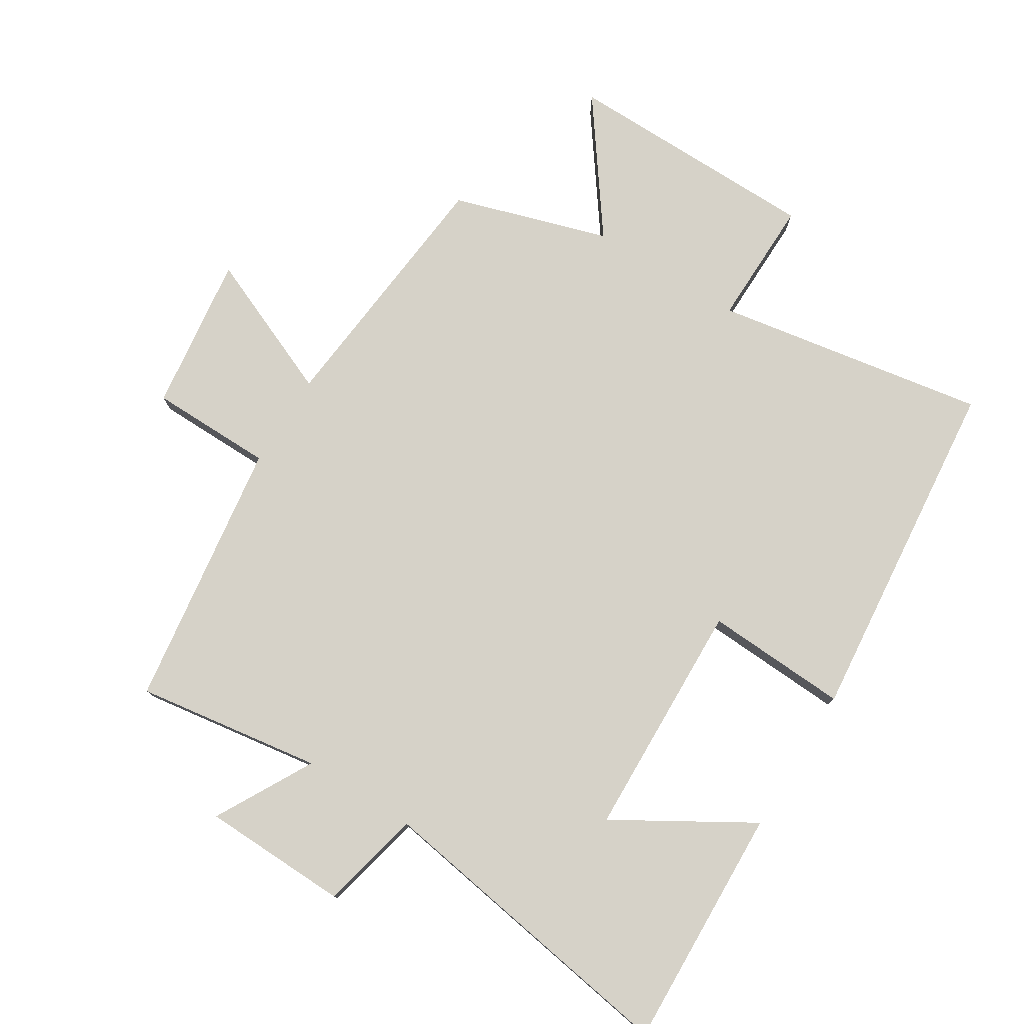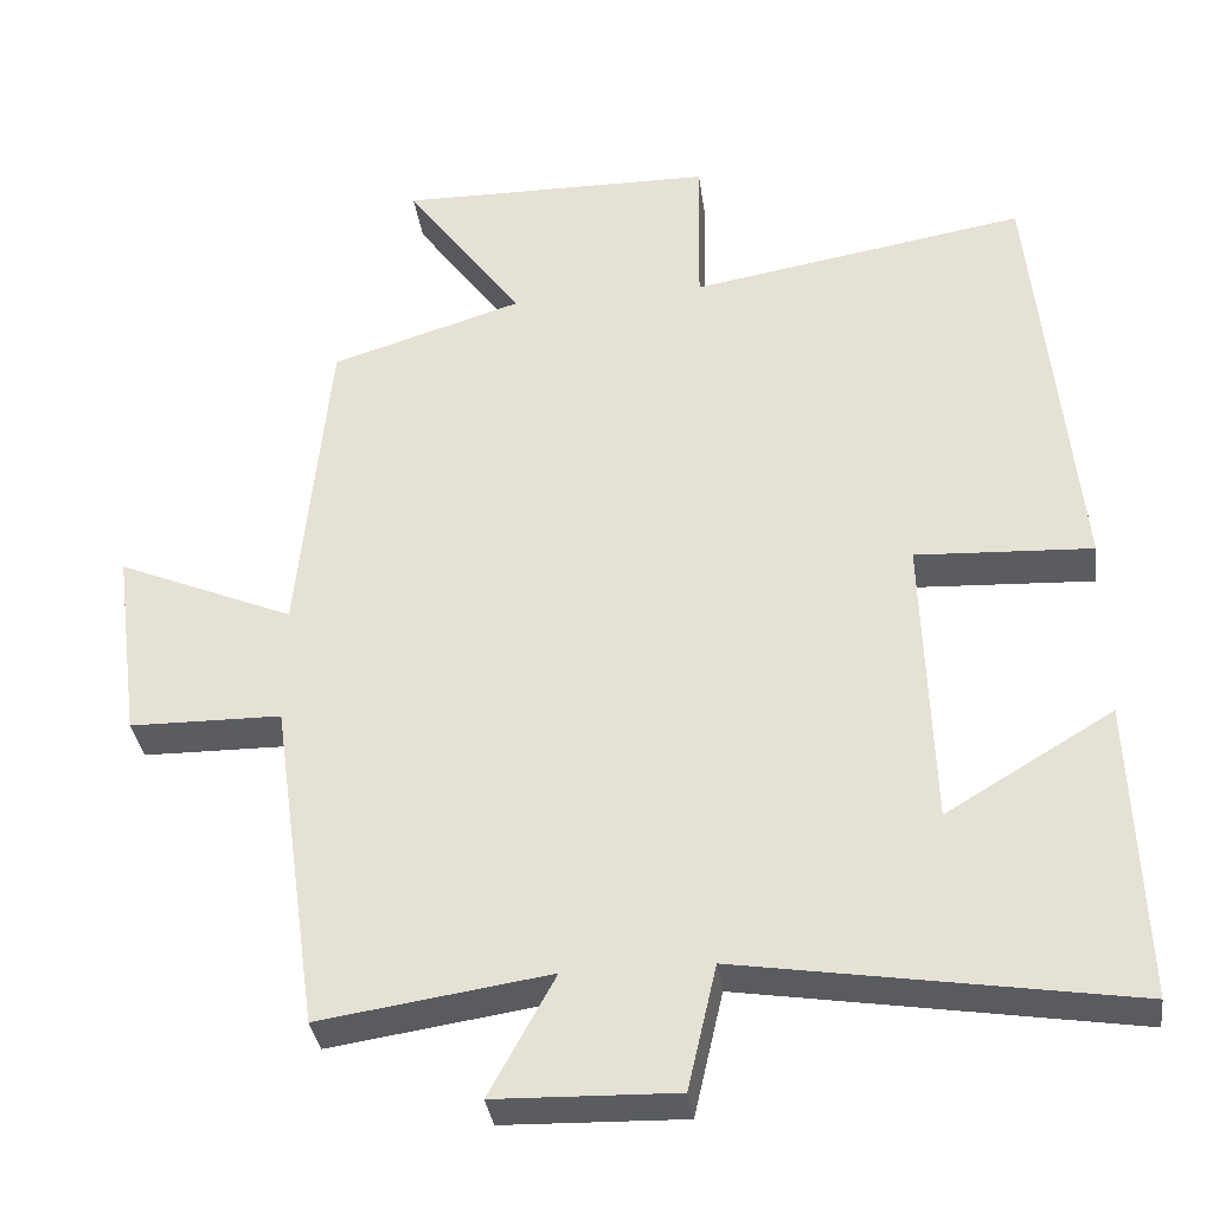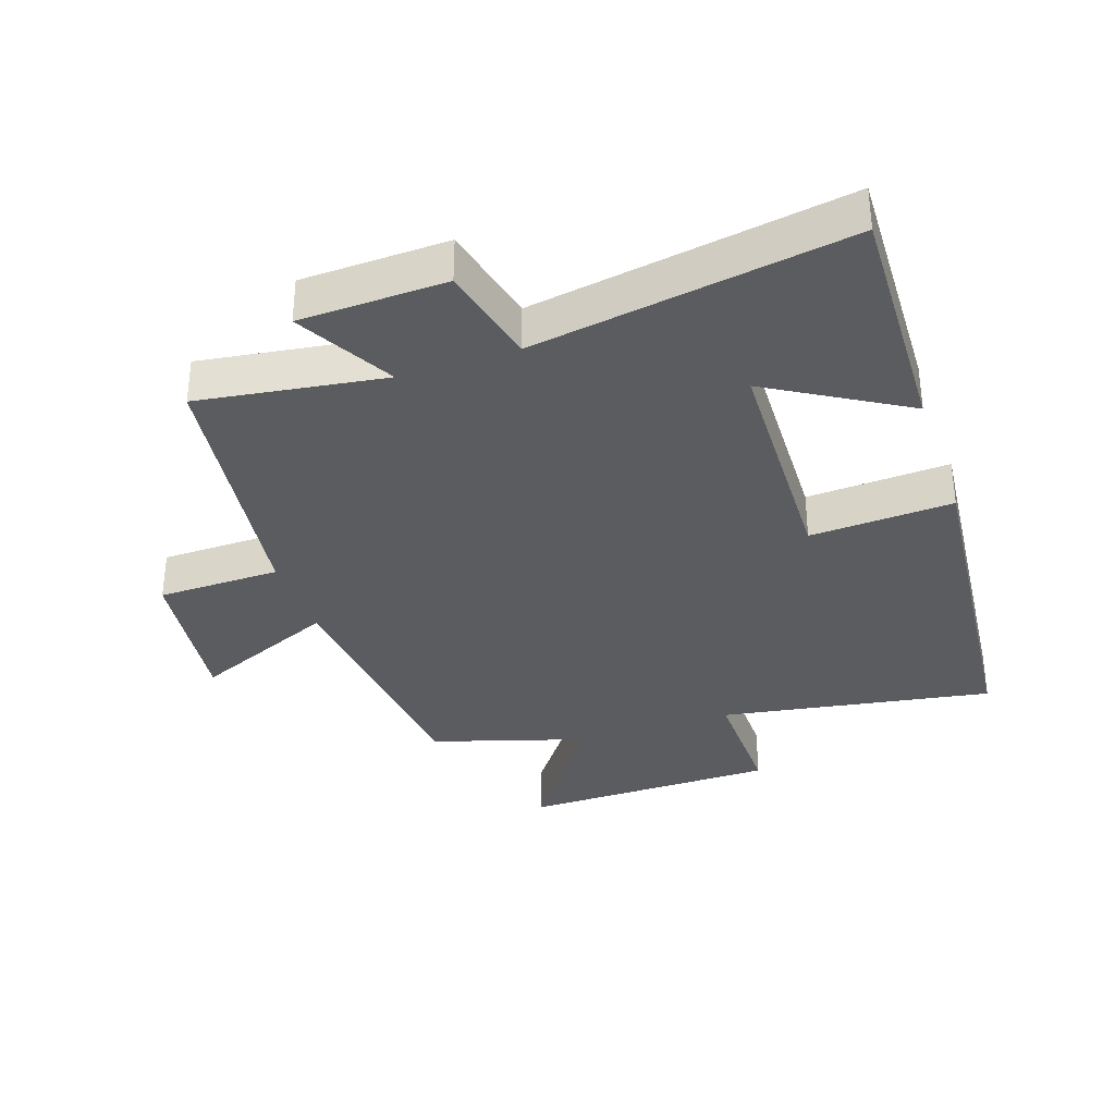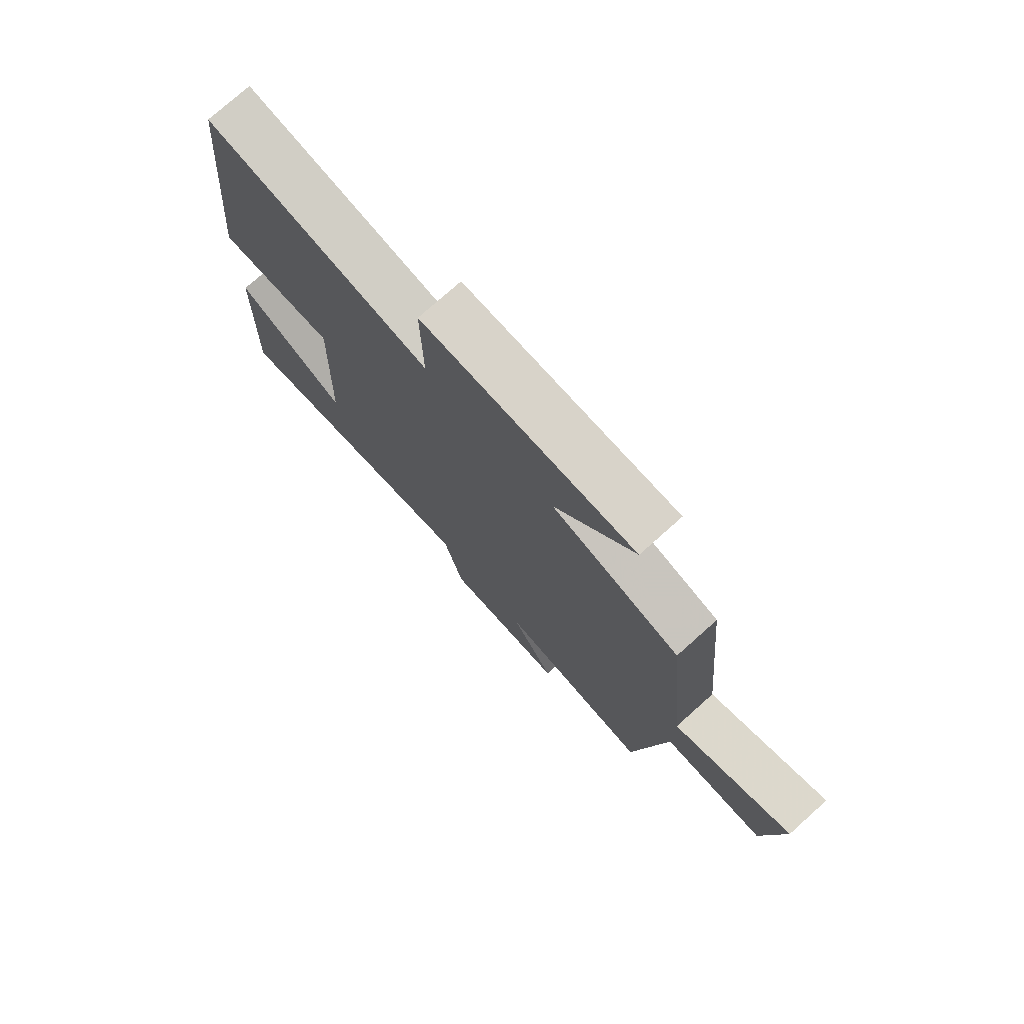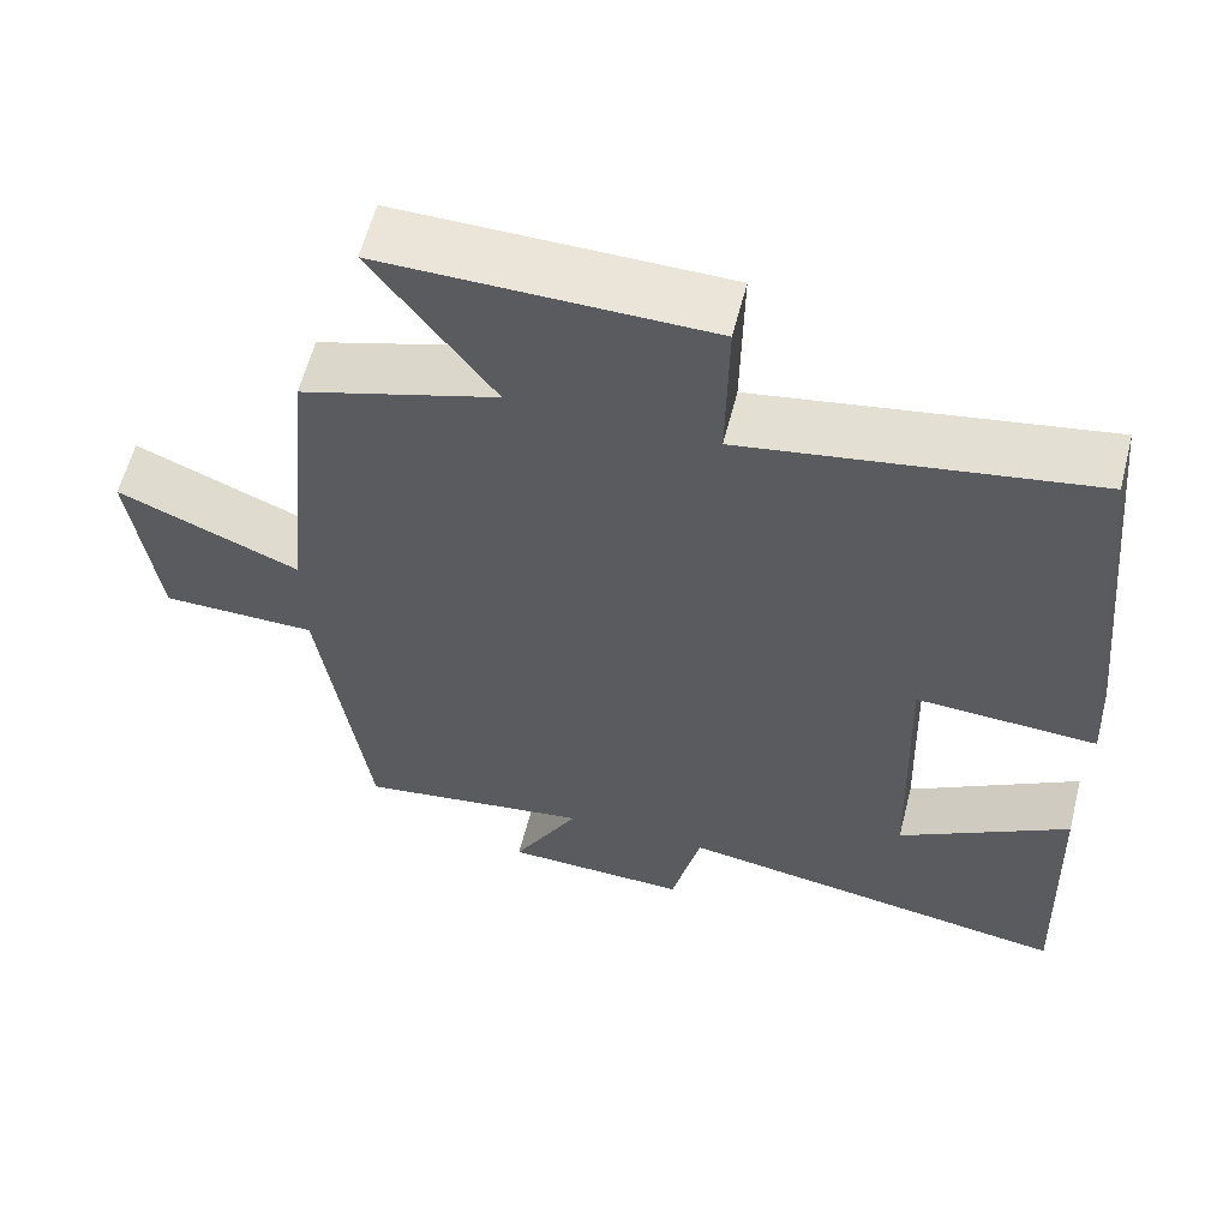
<metadata>
{"format":"obj","ext":"obj","renderer":"f3d","projection":"perspective","resolution":1024,"background":"white","views":[{"elev":77.8,"azim":-148.0,"up":"+Y"},{"elev":-34.4,"azim":-172.4,"up":"+Z"},{"elev":-34.4,"azim":-161.0,"up":"+Y"},{"elev":76.1,"azim":48.2,"up":"+Z"},{"elev":59.8,"azim":-165.7,"up":"+Z"}]}
</metadata>
<code>
v -0.446 0.07 0.572
v -0.025 0.07 0.5
v -0.028 0.07 0.698
v 0.368 0.07 0.702
v 0.221 0.07 0.5
v 0.461 0.07 0.425
v 0.5 0.07 0.023
v 0.722 0.07 0.117
v 0.69 0.07 -0.125
v 0.5 0.07 -0.127
v 0.441 0.07 -0.543
v 0.154 0.07 -0.5
v 0.236 0.07 -0.65
v 0.01 0.07 -0.656
v -0.026 0.07 -0.5
v -0.514 0.07 -0.577
v -0.5 0.07 -0.202
v -0.291 0.07 -0.327
v -0.279 0.07 0.041
v -0.5 0.07 0.03
v -0.446 0 0.572
v -0.025 0 0.5
v -0.028 0 0.698
v 0.368 0 0.702
v 0.221 0 0.5
v 0.461 0 0.425
v 0.5 0 0.023
v 0.722 0 0.117
v 0.69 0 -0.125
v 0.5 0 -0.127
v 0.441 0 -0.543
v 0.154 0 -0.5
v 0.236 0 -0.65
v 0.01 0 -0.656
v -0.026 0 -0.5
v -0.514 0 -0.577
v -0.5 0 -0.202
v -0.291 0 -0.327
v -0.279 0 0.041
v -0.5 0 0.03
f 19 20 1 2
f 18 19 2
f 15 16 17 18
f 15 18 2
f 12 13 14 15
f 12 15 2
f 12 2 3
f 11 12 3
f 10 11 3
f 7 8 9 10
f 5 6 7 10
f 5 10 3
f 3 4 5
f 22 21 40 39
f 22 39 38
f 38 37 36 35
f 22 38 35
f 35 34 33 32
f 22 35 32
f 23 22 32
f 23 32 31
f 23 31 30
f 30 29 28 27
f 30 27 26 25
f 23 30 25
f 25 24 23
f 1 21 22 2
f 2 22 23 3
f 3 23 24 4
f 4 24 25 5
f 5 25 26 6
f 6 26 27 7
f 7 27 28 8
f 8 28 29 9
f 9 29 30 10
f 10 30 31 11
f 11 31 32 12
f 12 32 33 13
f 13 33 34 14
f 14 34 35 15
f 15 35 36 16
f 16 36 37 17
f 17 37 38 18
f 18 38 39 19
f 19 39 40 20
f 20 40 21 1

</code>
